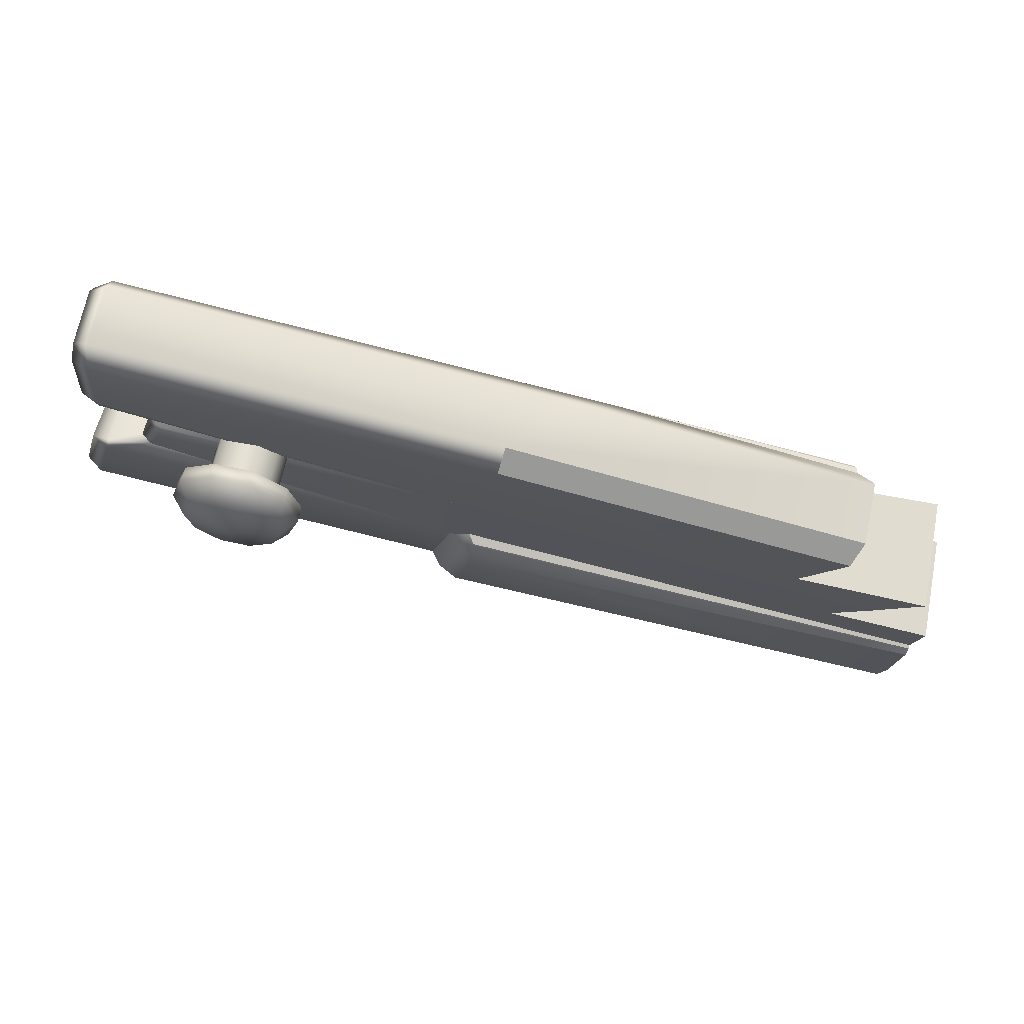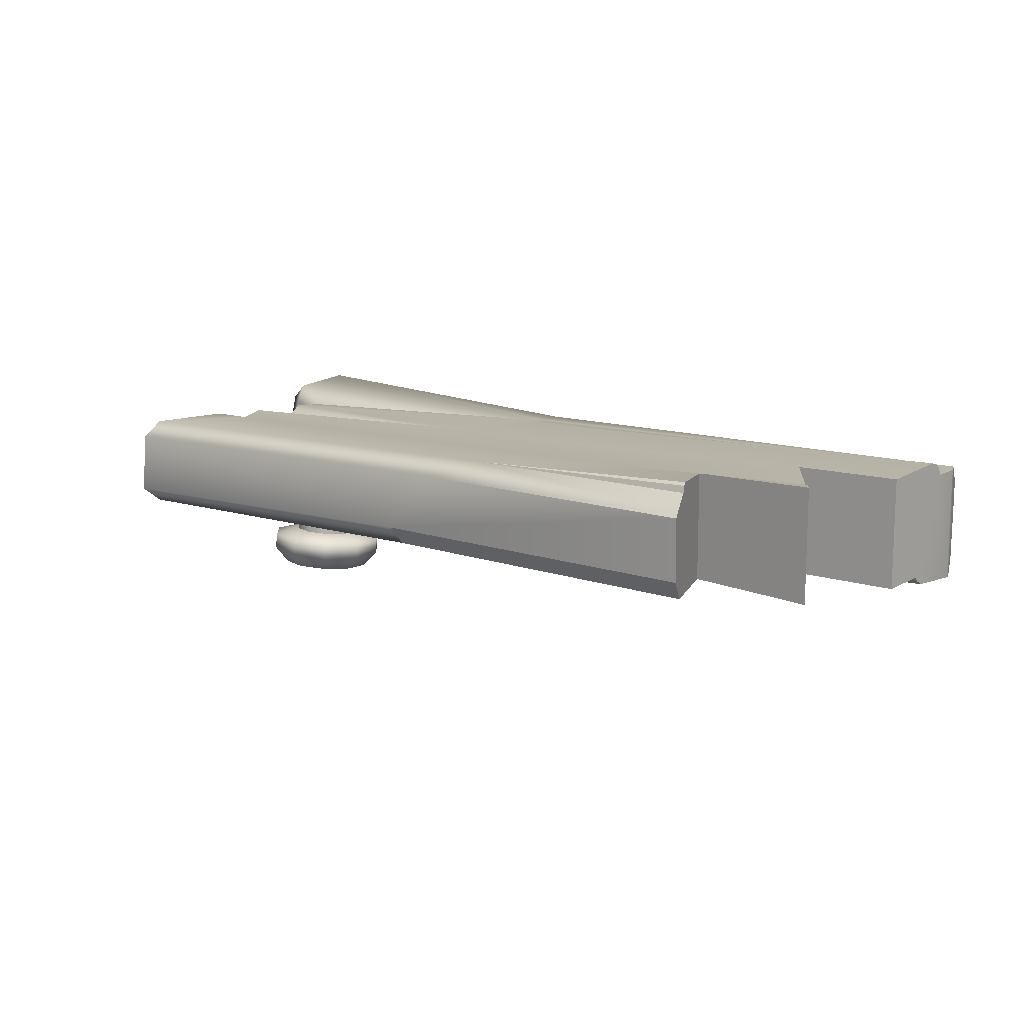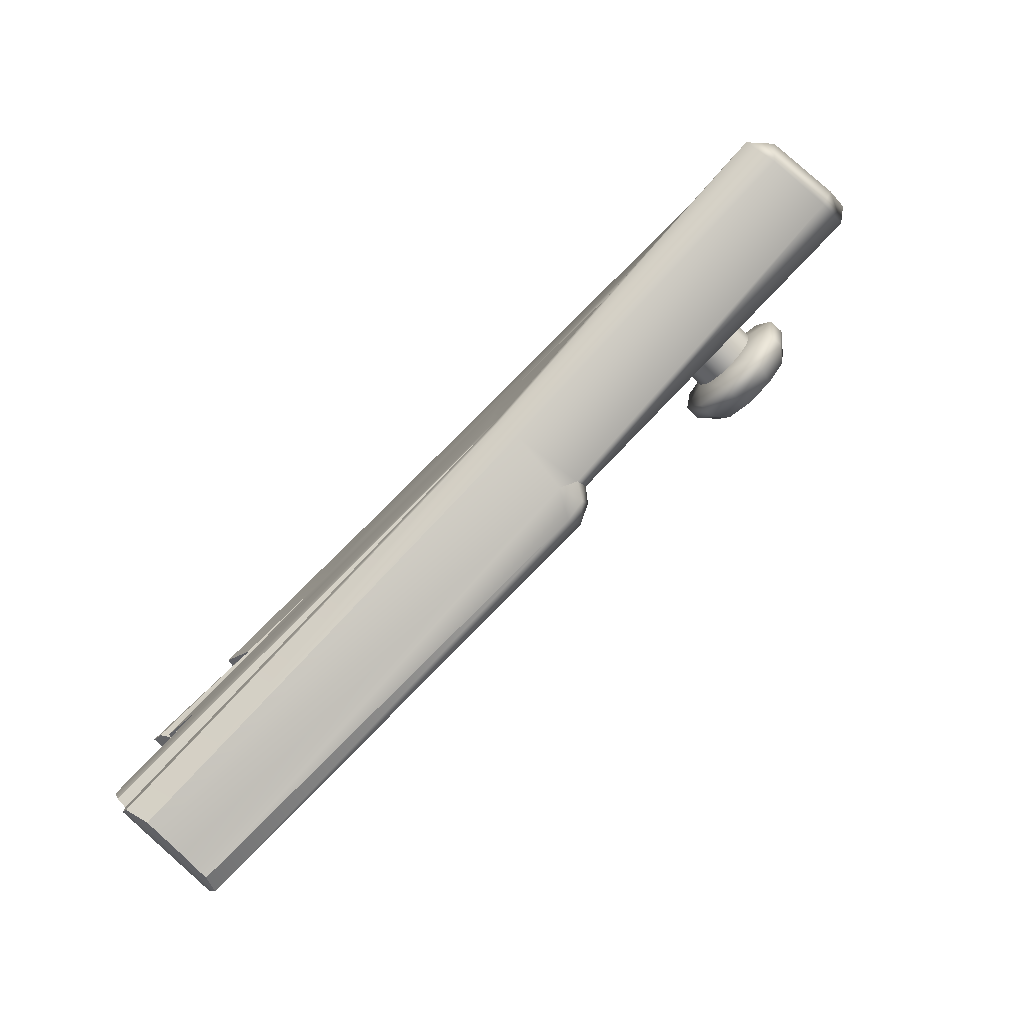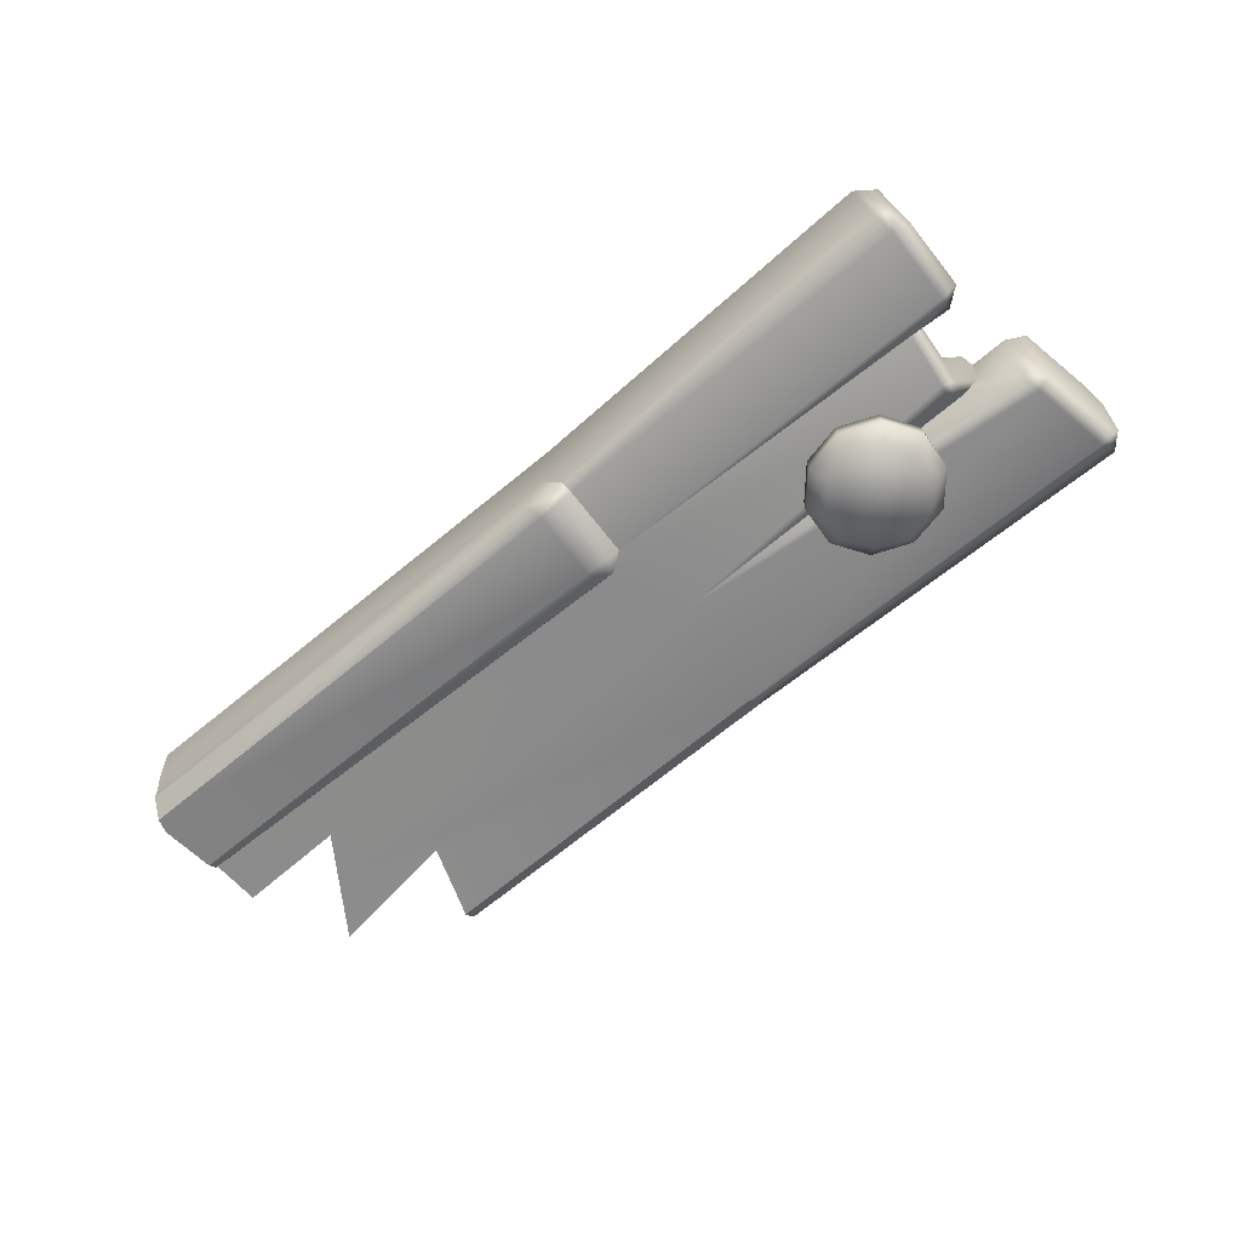
<metadata>
{"format":"obj","ext":"obj","renderer":"f3d","projection":"perspective","resolution":1024,"background":"white","views":[{"elev":69.1,"azim":-169.3,"up":"+Y"},{"elev":12.5,"azim":-127.6,"up":"+Z"},{"elev":-79.0,"azim":45.2,"up":"+Y"},{"elev":-63.8,"azim":54.0,"up":"+Z"}]}
</metadata>
<code>
g plank_broken_01_a
v -0.3577 -0.3825 -0.1623
v -0.3516 -0.3586 -0.1858
v -1.16 -0.5477 -0.1641
v -1.145 -0.57 -0.1344
v -0.3221 -0.3597 -0.1597
v -0.3197 -0.347 -0.171
v -0.3305 -0.3766 -0.1153
v -0.3054 -0.3551 -0.1319
v -0.3866 -0.2484 -0.1861
v -0.3545 -0.2353 -0.1722
v -0.3033 -0.3376 -0.15
v -0.3383 -0.2227 -0.1515
v -0.3851 -0.2161 -0.1658
v -0.3746 -0.2074 -0.1514
v -1.16 -0.5477 -0.1641
v -1.193 -0.4344 -0.1539
v -1.176 -0.5249 -0.1601
v -1.196 -0.4217 -0.1454
v -1.193 -0.4344 -0.1539
v -1.145 -0.5702 -0.1136
v -1.143 -0.574 -0.08138
v -1.142 -0.5754 -0.02831
v -1.145 -0.57 -0.1344
v -0.3198 -0.3742 -0.00791
v -0.3054 -0.3551 -0.1319
v 0.2848 -0.2466 0.0001819
v 0.295 -0.2341 -0.1093
v -0.3033 -0.3376 -0.15
v 0.2965 -0.2011 -0.1567
v 0.2618 -0.08107 -0.1568
v -0.3383 -0.2227 -0.1515
v 0.2761 -0.2154 0.05221
v -0.3275 -0.343 0.02657
v -1.142 -0.5754 -0.005692
v -1.161 -0.5472 0.02928
v -0.3368 -0.2985 0.02587
v -0.3294 -0.2857 0.0257
v -0.3581 -0.2931 0.02571
v -0.3601 -0.2732 0.02577
v -1.186 -0.474 0.04379
v -1.189 -0.4563 0.05005
v -0.3216 -0.1019 0.02675
v -0.518 -0.1578 0.02615
v -0.7834 -0.111 0.02615
v -1.044 -0.2919 0.03661
v -1.142 -0.2035 0.03365
v 0.1634 0.05343 0.01539
v 0.1713 -0.04537 0.01467
v -0.1779 -0.07163 0.01229
v 0.1629 -0.02304 -0.0005603
v -0.1779 -0.07163 0.01229
v 0.1612 0.02792 0.001636
v 0.1674 0.08529 0.003479
v -0.6004 0.05556 0.02361
v -0.9531 -0.1461 0.03333
v -1.013 -0.05783 0.03911
v 0.2293 0.2485 0.003479
v -0.5302 0.1074 -0.008582
v 0.2268 0.2835 -0.02421
v -0.4342 0.1292 -0.1152
v -1.046 -0.009855 -0.008582
v -1.044 -0.01316 -0.1154
v 0.2256 0.2918 -0.1312
v 0.1575 0.001886 -0.04235
v 0.1575 0.001886 -0.04235
v 0.2397 0.104 0.003479
v -1.042 -0.01615 -0.002067
v -1.019 -0.0492 0.02335
v -1.046 -0.009855 -0.008582
v -1.156 -0.1683 -0.1491
v -1.178 -0.1706 -0.1497
v -1.156 -0.1907 -0.1489
v -1.094 -0.2467 -0.148
v -0.9523 -0.1473 -0.149
v -0.4276 0.09811 -0.15
v -0.3629 -0.07886 -0.1486
v 0.2387 0.1247 -0.1594
v 0.2275 0.257 -0.1589
v -0.4342 0.1292 -0.1152
v 0.2256 0.2918 -0.1312
v 0.2402 0.09987 -0.1535
v 0.16 0.05552 -0.1124
v -0.3746 -0.2074 -0.1514
v 0.1576 0.006337 -0.1519
v -0.3383 -0.2227 -0.1515
v 0.1879 -0.07498 -0.137
v 0.1502 0.02951 -0.1447
v 0.16 0.05552 -0.1124
v -1.032 -0.3025 -0.1458
v -1.196 -0.4194 -0.1393
v -1.211 -0.3405 -0.1436
v -1.184 -0.4841 0.0265
v -1.186 -0.474 0.04379
v -0.3581 -0.2931 0.02571
v -1.145 -0.2004 0.02698
v -1.146 -0.1999 0.0249
v -1.026 -0.1724 0.02531
v -1.146 -0.1999 0.0249
v -1.147 -0.1986 0.03043
v -1.026 -0.1724 0.02531
v -1.026 -0.1724 0.02531
v -0.7834 -0.111 0.02615
v -1.142 -0.2035 0.03365
v -1.145 -0.2004 0.02698
v -0.9523 -0.1473 0.03201
v -0.9531 -0.1461 0.03333
v -0.9648 -0.1486 0.03382
v -1.158 -0.1886 0.042
v -1.147 -0.1986 0.03043
v -1.158 -0.1886 0.042
v -1.178 -0.1706 0.04291
v -0.9648 -0.1486 0.03382
v -0.4276 0.09811 -0.15
v -0.4342 0.1292 -0.1152
v -1.044 -0.01316 -0.1154
v -1.027 -0.03819 -0.1503
v -1.017 -0.05263 0.03442
v -1.019 -0.0492 0.02335
v -0.6004 0.05556 0.02361
v -1.013 -0.05783 0.03911
v -1.017 -0.05263 0.03442
v -0.6004 0.05556 0.02361
v 0.1879 -0.07498 -0.137
v 0.1886 -0.1055 0.009296
v 0.1886 -0.1055 0.009296
v 0.2539 -0.1105 0.04187
v 0.3191 -0.2104 -0.1054
v 0.3193 -0.1834 -0.1415
v 0.2965 -0.2011 -0.1567
v 0.295 -0.2341 -0.1093
v 0.2618 -0.08107 -0.1568
v 0.2883 -0.07313 -0.1419
v 0.2848 -0.2466 0.0001819
v 0.3071 -0.2122 0.01731
v 0.2551 -0.05971 -0.1501
v 0.1879 -0.07498 -0.137
v 0.2054 -0.07395 -0.1223
v 0.2838 -0.1067 0.01435
v 0.2522 -0.09311 0.006702
v 0.2002 -0.09818 -0.00761
v 0.2761 -0.2154 0.05221
v 0.1886 -0.1055 0.009296
v 0.2539 -0.1105 0.04187
v 0.2054 -0.07395 -0.1223
v 0.1716 0.02305 -0.1362
v 0.1576 0.006337 -0.1519
v 0.1879 -0.07498 -0.137
v 0.1502 0.02951 -0.1447
v 0.16 0.05552 -0.1124
v 0.1843 0.06407 -0.08714
v 0.1869 -0.04284 -0.0005237
v 0.2002 -0.09818 -0.00761
v 0.1745 0.00992 -0.06877
v 0.181 0.05297 0.001597
v 0.1827 0.07105 -0.01021
v 0.1886 -0.1055 0.009296
v 0.1713 -0.04537 0.01467
v 0.1575 0.001886 -0.04235
v 0.1629 -0.02304 -0.0005603
v 0.1575 0.001886 -0.04235
v 0.1612 0.02792 0.001636
v 0.1634 0.05343 0.01539
v 0.1674 0.08529 0.003479
v 0.2402 0.09987 -0.1535
v 0.16 0.05552 -0.1124
v 0.1843 0.06407 -0.08714
v 0.242 0.0845 -0.009961
v 0.1827 0.07105 -0.01021
v 0.2663 0.1243 -0.146
v 0.2387 0.1247 -0.1594
v 0.2673 0.1067 -0.009962
v 0.2565 0.2507 -0.1455
v 0.2275 0.257 -0.1589
v 0.2397 0.104 0.003479
v 0.1674 0.08529 0.003479
v 0.2546 0.2739 -0.1265
v 0.2256 0.2918 -0.1312
v 0.2575 0.242 -0.01058
v 0.2558 0.2665 -0.03002
v 0.2293 0.2485 0.003479
v 0.2268 0.2835 -0.02421
v -1.032 -0.3025 0.03785
v -1.211 -0.3405 0.04058
v -1.211 -0.3405 -0.1436
v -1.032 -0.3025 -0.1458
v -1.167 -0.5376 0.02912
v -1.176 -0.5249 0.02845
v -1.184 -0.4841 0.0265
v -1.166 -0.5395 0.02916
v -1.161 -0.5472 0.02928
v -1.196 -0.4194 -0.1393
v -1.196 -0.4217 -0.1454
v -0.3851 -0.2161 -0.1658
v -0.3746 -0.2074 -0.1514
v -1.142 -0.5754 -0.005692
v -1.032 -0.3025 0.03785
v -1.211 -0.3405 0.04058
v -1.027 -0.03819 -0.1503
v -1.178 -0.1706 0.04291
v -1.178 -0.1706 -0.1497
v -1.156 -0.1683 -0.1491
v -0.9523 -0.1473 -0.149
v -0.9523 -0.1473 0.03201
v -0.9648 -0.1486 0.03382
v -1.161 -0.5472 0.02928
v -1.142 -0.5754 -0.005692
v -1.142 -0.5754 -0.02831
v -1.143 -0.574 -0.08138
v -1.145 -0.5702 -0.1136
v -1.145 -0.57 -0.1344
v -1.16 -0.5477 -0.1641
v -1.176 -0.5249 -0.1601
v -1.166 -0.5395 0.02916
v -1.167 -0.5376 0.02912
v -1.176 -0.5249 0.02845
v -1.184 -0.4841 0.0265
v -1.193 -0.4344 -0.1539
v -1.186 -0.474 0.04379
v -1.189 -0.4563 0.05005
v -1.211 -0.3405 0.04058
v -1.196 -0.4194 -0.1393
v -1.196 -0.4217 -0.1454
v -1.211 -0.3405 -0.1436
v -0.9531 -0.1461 0.03333
v -0.9523 -0.1473 0.03201
v -0.9523 -0.1473 -0.149
v -1.027 -0.03819 -0.1503
v -1.013 -0.05783 0.03911
v -1.017 -0.05263 0.03442
v -1.019 -0.0492 0.02335
v -1.042 -0.01615 -0.002067
v -1.044 -0.01316 -0.1154
v -1.046 -0.009855 -0.008582
v -1.032 -0.3025 0.03785
v -1.032 -0.3025 -0.1458
v -1.146 -0.1999 0.0249
v -1.044 -0.2919 0.03661
v -1.145 -0.2004 0.02698
v -1.142 -0.2035 0.03365
v -1.178 -0.1706 0.04291
v -1.094 -0.2467 -0.148
v -1.156 -0.1907 -0.1489
v -1.178 -0.1706 -0.1497
v -1.147 -0.1986 0.03043
v -1.158 -0.1886 0.042
v -0.086 -0.06814 -0.2587
v -0.03129 -0.1057 -0.2604
v -0.02333 -0.07868 -0.2882
v -0.06478 -0.05021 -0.2869
v -0.08555 -0.06933 -0.2319
v -0.03146 -0.1065 -0.2336
v 0.02694 -0.07743 -0.2872
v 0.03507 -0.1041 -0.259
v 0.03416 -0.1049 -0.2322
v 0 0 -0.2944
v -0.04958 -0.04249 -0.2179
v -0.01872 -0.06369 -0.2189
v 0.01872 -0.06276 -0.2181
v 0.06683 -0.04694 -0.2842
v 0.08773 -0.06382 -0.2551
v 0.08623 -0.06506 -0.2284
v 0.04842 -0.04005 -0.2159
v 0.0811 0.001141 -0.2805
v 0.1066 -0.0003499 -0.2502
v 0.06431 0.04845 -0.2774
v 0.02287 0.07692 -0.2761
v -0.0274 0.07567 -0.2772
v -0.06729 0.04518 -0.2801
v -0.08157 -0.002904 -0.2839
v -0.06478 -0.05021 -0.2869
v -0.1082 -0.005689 -0.2547
v -0.086 -0.06814 -0.2587
v -0.1075 -0.007583 -0.2279
v -0.08555 -0.06933 -0.2319
v -0.08932 0.05779 -0.2497
v -0.06209 -0.007261 -0.2156
v -0.04958 -0.04249 -0.2179
v -0.08883 0.05518 -0.223
v -0.05145 0.02855 -0.2129
v -0.03666 0.09803 -0.2458
v -0.03676 0.09497 -0.2192
v -0.02175 0.05125 -0.2107
v 0.0297 0.09968 -0.2445
v 0.01569 0.05218 -0.2099
v 0.02885 0.0966 -0.2178
v 0.04655 0.03098 -0.2108
v 0.08295 0.05945 -0.2195
v 0.05906 -0.004249 -0.2131
v 0.1049 -0.002302 -0.2235
v 0.08442 0.06211 -0.2461
v -0.05231 -0.05283 -0.07415
v -0.02144 -0.07403 -0.07509
v -0.01872 -0.06369 -0.2189
v -0.04958 -0.04249 -0.2179
v 0.01872 -0.06276 -0.2181
v 0.01599 -0.0731 -0.07432
v 0.04842 -0.04005 -0.2159
v 0.0457 -0.0504 -0.07212
v 0.05906 -0.004249 -0.2131
v 0.05633 -0.01459 -0.06935
v 0.04655 0.03098 -0.2108
v 0.04383 0.02064 -0.06705
v 0.01569 0.05218 -0.2099
v 0.01297 0.04184 -0.06611
v -0.02175 0.05125 -0.2107
v -0.02447 0.04091 -0.06688
v -0.05145 0.02855 -0.2129
v -0.05418 0.01821 -0.06908
v -0.06209 -0.007261 -0.2156
v -0.06481 -0.0176 -0.07186
v -0.04958 -0.04249 -0.2179
v -0.05231 -0.05283 -0.07415
g plank_broken_01_a_0
f 3 2 1
f 4 3 1
f 1 2 5
f 2 6 5
f 1 5 7
f 5 8 7
f 2 9 6
f 9 10 6
f 11 8 5
f 6 11 5
f 6 10 11
f 10 12 11
f 9 13 10
f 14 12 10
f 13 14 10
f 9 2 15
f 15 16 9
f 15 17 16
f 13 9 18
f 9 19 18
f 7 21 20
f 7 22 21
f 7 20 23
f 1 7 23
f 7 24 22
f 24 7 25
f 24 25 26
f 25 27 26
f 25 28 27
f 28 29 27
f 30 29 28
f 31 30 28
f 24 26 32
f 33 24 32
f 24 33 34
f 33 35 34
f 32 36 33
f 36 32 37
f 36 37 38
f 37 39 38
f 38 39 40
f 39 41 40
f 37 42 39
f 39 42 43
f 41 39 43
f 43 42 44
f 45 43 44
f 46 45 44
f 44 42 47
f 48 42 37
f 42 48 49
f 48 50 49
f 42 51 47
f 51 52 47
f 44 47 53
f 44 53 54
f 44 54 55
f 54 56 55
f 53 57 54
f 54 57 58
f 57 59 58
f 58 59 60
f 58 60 61
f 60 62 61
f 59 63 60
f 50 64 49
f 51 65 52
f 53 66 57
f 54 58 67
f 54 67 68
f 58 69 67
f 72 71 70
f 73 72 70
f 73 70 74
f 73 74 75
f 75 76 73
f 76 75 77
f 75 78 77
f 75 79 78
f 79 80 78
f 77 81 76
f 76 81 82
f 73 76 83
f 84 83 76
f 83 84 85
f 85 84 86
f 87 84 76
f 76 88 87
f 83 89 73
f 89 83 90
f 90 91 89
f 94 93 92
f 97 96 95
f 100 99 98
f 103 102 101
f 104 103 101
f 101 102 105
f 105 102 106
f 105 107 101
f 107 108 101
f 108 109 101
f 112 111 110
f 115 114 113
f 116 115 113
f 119 118 117
f 122 121 120
f 123 30 31
f 48 37 124
f 37 126 125
f 37 32 126
f 129 128 127
f 130 129 127
f 129 131 128
f 131 132 128
f 130 127 133
f 127 134 133
f 132 131 135
f 131 136 135
f 137 135 136
f 138 134 127
f 127 128 138
f 128 132 138
f 135 137 139
f 139 138 132
f 135 139 132
f 137 140 139
f 141 133 134
f 134 138 141
f 140 142 139
f 142 143 139
f 138 143 141
f 139 143 138
f 146 145 144
f 147 146 144
f 148 145 146
f 148 149 145
f 149 150 145
f 144 145 151
f 151 152 144
f 145 153 151
f 145 154 153
f 145 150 154
f 150 155 154
f 152 151 156
f 151 157 156
f 153 158 151
f 158 159 151
f 157 151 159
f 153 154 160
f 154 161 160
f 161 154 162
f 154 155 163
f 162 154 163
f 166 165 164
f 164 167 166
f 167 168 166
f 164 169 167
f 169 164 170
f 169 171 167
f 169 170 172
f 170 173 172
f 168 167 174
f 174 167 171
f 175 168 174
f 172 173 176
f 173 177 176
f 178 171 169
f 169 172 178
f 171 178 174
f 172 179 178
f 172 176 179
f 178 180 174
f 180 178 179
f 181 179 176
f 177 181 176
f 181 180 179
f 184 183 182
f 185 184 182
f 188 187 186
f 38 188 186
f 38 186 189
f 36 38 189
f 36 189 190
f 33 36 190
f 193 192 191
f 194 193 191
f 24 195 22
f 196 43 45
f 43 196 41
f 196 197 41
f 75 74 198
f 201 200 199
f 199 202 201
f 199 203 202
f 199 204 203
f 207 206 205
f 205 208 207
f 205 209 208
f 205 210 209
f 205 211 210
f 205 212 211
f 205 213 212
f 213 214 212
f 214 215 212
f 212 215 216
f 216 217 212
f 216 218 217
f 218 219 217
f 219 220 217
f 220 221 217
f 221 222 217
f 220 223 221
f 226 225 224
f 224 227 226
f 224 228 227
f 228 229 227
f 229 230 227
f 230 231 227
f 231 232 227
f 231 233 232
f 236 235 234
f 234 237 236
f 237 238 236
f 237 239 238
f 235 236 240
f 241 235 240
f 242 241 240
f 240 243 242
f 236 244 240
f 244 245 240
g plank_broken_01_a_1
f 248 247 246
f 249 248 246
f 246 247 250
f 247 251 250
f 248 252 247
f 252 253 247
f 247 253 251
f 253 254 251
f 249 255 248
f 248 255 252
f 250 251 256
f 251 257 256
f 251 254 257
f 254 258 257
f 252 259 253
f 252 255 259
f 259 260 253
f 253 260 254
f 260 261 254
f 254 261 258
f 261 262 258
f 259 255 263
f 259 263 260
f 263 264 260
f 260 264 261
f 263 255 265
f 263 265 264
f 265 255 266
f 266 255 267
f 267 255 268
f 268 255 269
f 269 255 270
f 271 269 270
f 272 271 270
f 273 271 272
f 274 273 272
f 275 268 269
f 271 275 269
f 273 274 276
f 274 277 276
f 278 275 271
f 273 278 271
f 279 278 273
f 276 279 273
f 280 267 268
f 275 280 268
f 281 280 275
f 278 281 275
f 282 281 278
f 279 282 278
f 280 283 267
f 282 284 281
f 284 285 281
f 285 283 280
f 281 285 280
f 284 286 285
f 286 287 285
f 283 285 287
f 286 288 287
f 288 289 287
f 289 288 262
f 261 289 262
f 264 289 261
f 290 287 289
f 264 290 289
f 290 283 287
f 265 290 264
f 266 283 290
f 265 266 290
f 283 266 267
f 293 292 291
f 294 293 291
f 293 295 292
f 295 296 292
f 295 297 296
f 297 298 296
f 297 299 298
f 299 300 298
f 299 301 300
f 301 302 300
f 301 303 302
f 303 304 302
f 303 305 304
f 305 306 304
f 305 307 306
f 307 308 306
f 307 309 308
f 309 310 308
f 309 311 310
f 311 312 310

</code>
